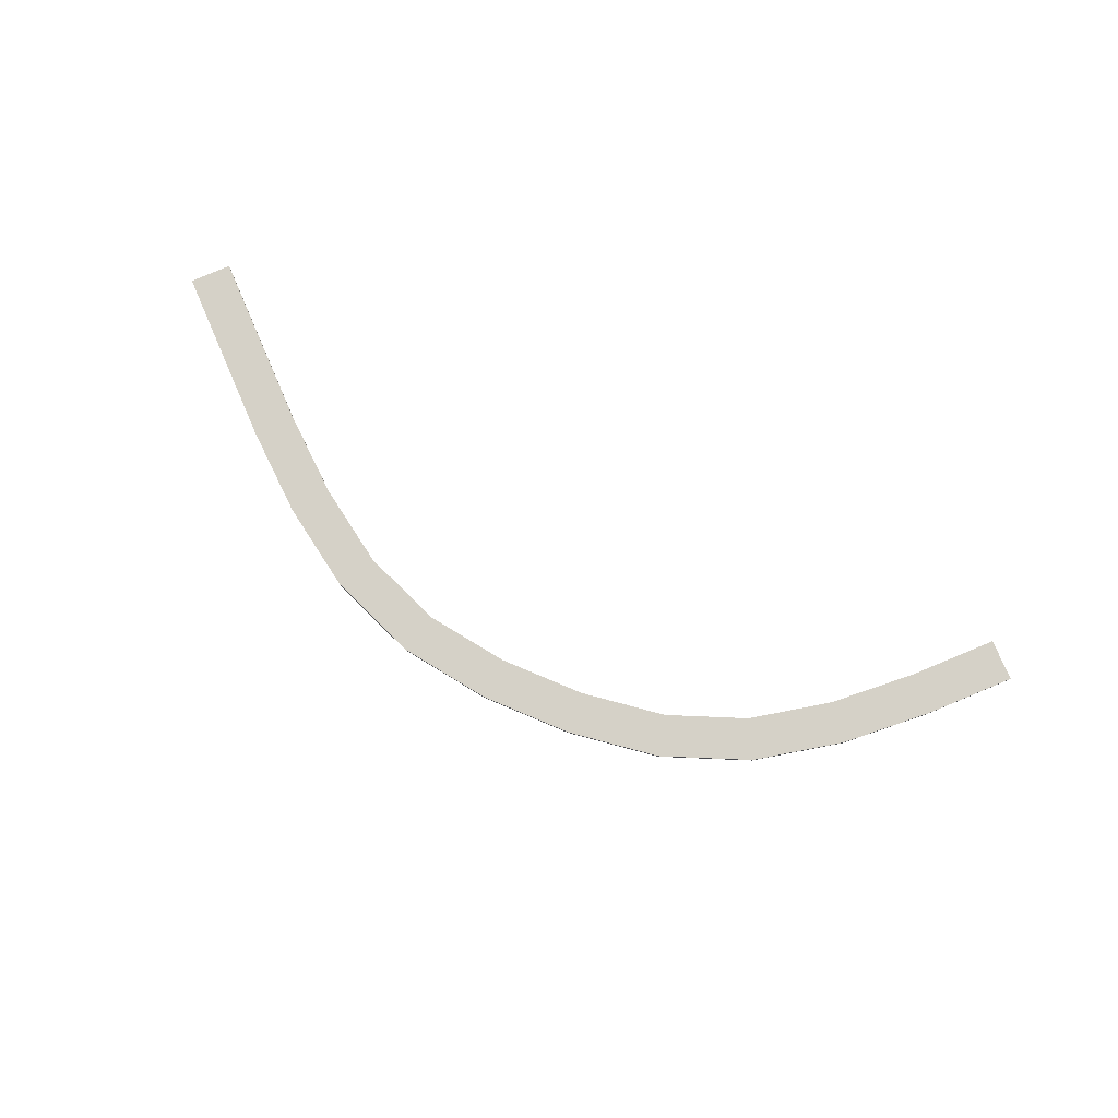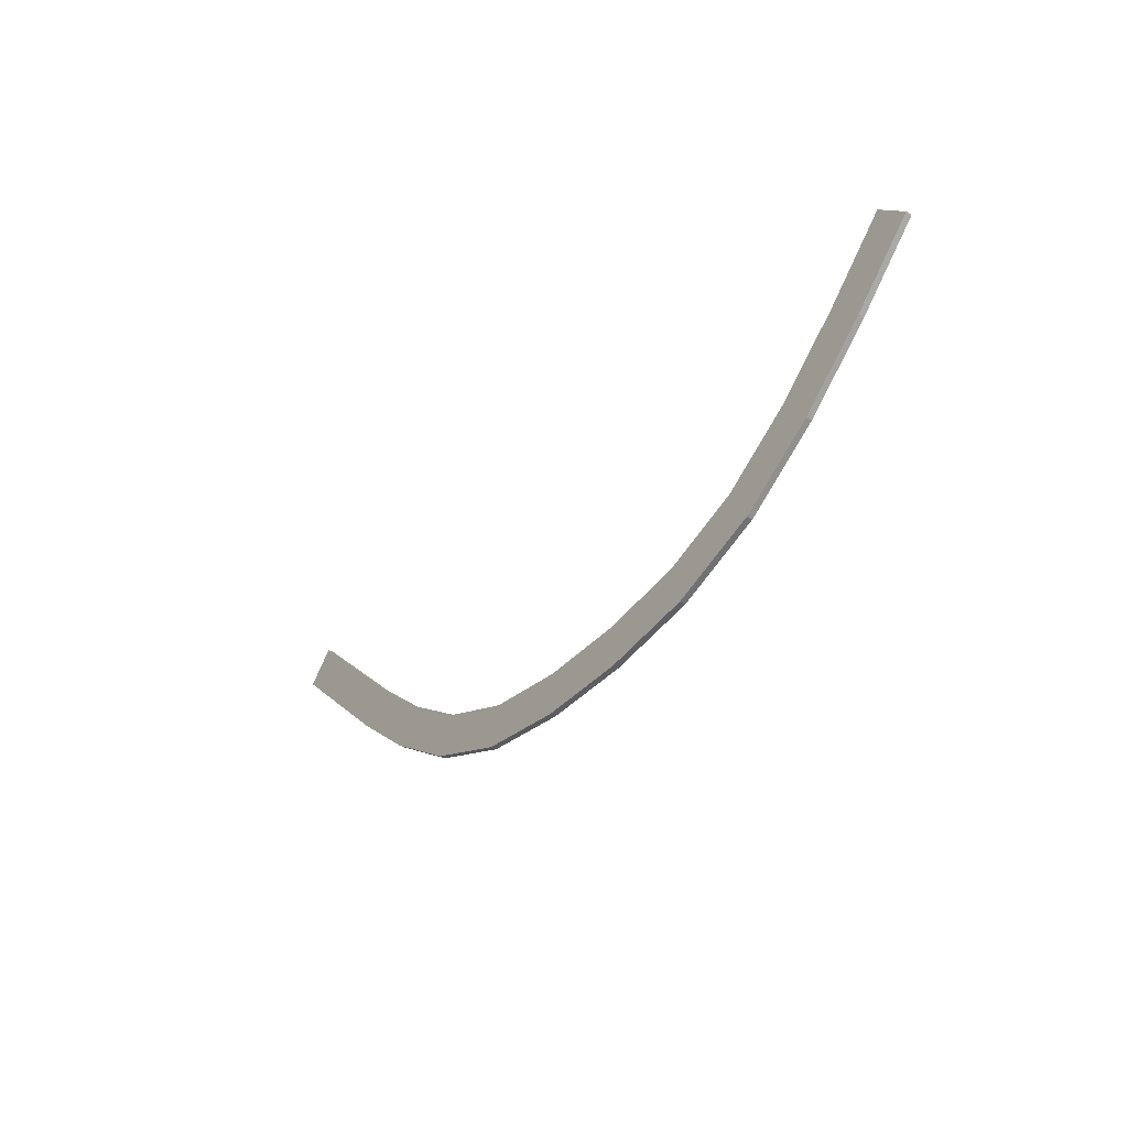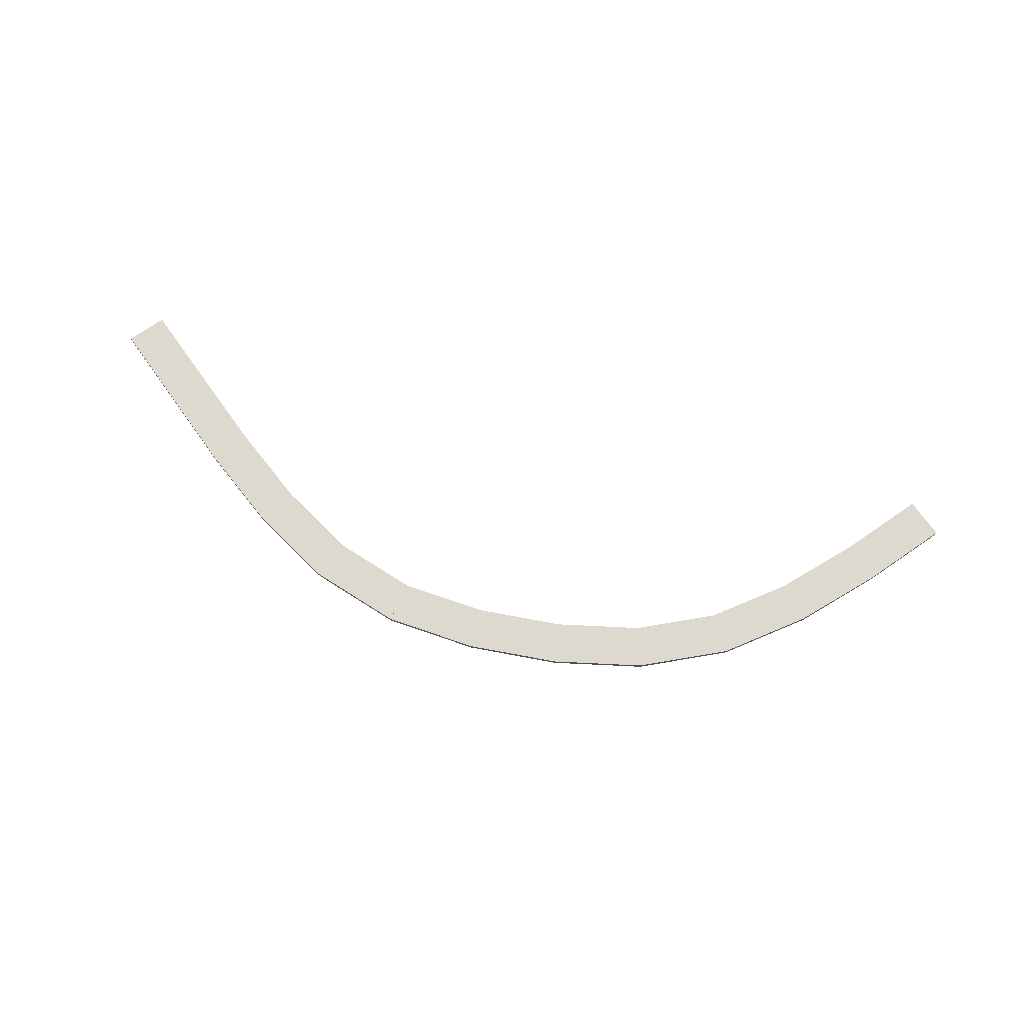
<metadata>
{"format":"obj","ext":"obj","renderer":"f3d","projection":"perspective","resolution":1024,"background":"white","views":[{"elev":79.1,"azim":-158.1,"up":"+Y"},{"elev":-38.7,"azim":-126.0,"up":"+Z"},{"elev":71.6,"azim":-170.2,"up":"+Y"}]}
</metadata>
<code>
o Cube
v -12.2 0.1 1.284
v -12.2 -0.1 1.284
v -11.24 0.1 2.305
v -11.24 -0.1 2.305
v -14.36 0.1 3.402
v -14.36 -0.1 3.402
v -13.37 0.1 4.388
v -13.37 -0.1 4.388
v -9.874 0.1 -0.7145
v -9.874 -0.1 -0.7145
v -9.021 0.1 0.3956
v -9.021 -0.1 0.3956
v -12.2 0.1 1.284
v -12.2 -0.1 1.284
v -11.24 0.1 2.305
v -11.24 -0.1 2.305
v -7.247 0.1 -2.406
v -7.247 -0.1 -2.406
v -6.612 0.1 -1.158
v -6.612 -0.1 -1.158
v -9.874 0.1 -0.7145
v -9.874 -0.1 -0.7145
v -9.021 0.1 0.3956
v -9.021 -0.1 0.3956
v -4.258 0.1 -3.465
v -4.258 -0.1 -3.465
v -3.962 0.1 -2.097
v -3.962 -0.1 -2.097
v -7.247 0.1 -2.406
v -7.247 -0.1 -2.406
v -6.612 0.1 -1.158
v -6.612 -0.1 -1.158
v -1.169 0.1 -3.847
v -1.169 -0.1 -3.847
v -1.103 0.1 -2.449
v -1.103 -0.1 -2.449
v -4.258 0.1 -3.465
v -4.258 -0.1 -3.465
v -3.962 0.1 -2.097
v -3.962 -0.1 -2.097
v 1.916 0.1 -3.803
v 1.916 -0.1 -3.803
v 1.808 0.1 -2.407
v 1.808 -0.1 -2.407
v -1.169 0.1 -3.847
v -1.169 -0.1 -3.847
v -1.103 0.1 -2.449
v -1.103 -0.1 -2.449
v 5.002 0.1 -3.3
v 5.002 -0.1 -3.3
v 4.636 0.1 -1.949
v 4.636 -0.1 -1.949
v 1.916 0.1 -3.803
v 1.916 -0.1 -3.803
v 1.808 0.1 -2.407
v 1.808 -0.1 -2.407
v 7.927 0.1 -2.076
v 7.927 -0.1 -2.076
v 7.229 0.1 -0.8621
v 7.229 -0.1 -0.8621
v 5.002 0.1 -3.3
v 5.002 -0.1 -3.3
v 4.636 0.1 -1.949
v 4.636 -0.1 -1.949
v 10.47 0.1 -0.2932
v 10.47 -0.1 -0.2932
v 9.591 0.1 0.794
v 9.591 -0.1 0.794
v 7.927 0.1 -2.076
v 7.927 -0.1 -2.076
v 7.229 0.1 -0.8621
v 7.229 -0.1 -0.8621
v 12.76 0.1 1.743
v 12.76 -0.1 1.743
v 11.78 0.1 2.751
v 11.78 -0.1 2.751
v 10.47 0.1 -0.2932
v 10.47 -0.1 -0.2932
v 9.591 0.1 0.794
v 9.591 -0.1 0.794
v 14.9 0.1 3.86
v 14.9 -0.1 3.86
v 13.91 0.1 4.847
v 13.91 -0.1 4.847
v 12.76 0.1 1.743
v 12.76 -0.1 1.743
v 11.78 0.1 2.751
v 11.78 -0.1 2.751
v 17.04 0.1 5.967
v 17.04 -0.1 5.967
v 16.05 0.1 6.954
v 16.05 -0.1 6.954
v 14.9 0.1 3.86
v 14.9 -0.1 3.86
v 13.91 0.1 4.847
v 13.91 -0.1 4.847
f 1 5 7 3
f 4 3 7 8
f 8 7 5 6
f 6 2 4 8
f 2 1 3 4
f 6 5 1 2
f 9 13 15 11
f 12 11 15 16
f 16 15 13 14
f 14 10 12 16
f 10 9 11 12
f 14 13 9 10
f 17 21 23 19
f 20 19 23 24
f 24 23 21 22
f 22 18 20 24
f 18 17 19 20
f 22 21 17 18
f 25 29 31 27
f 28 27 31 32
f 32 31 29 30
f 30 26 28 32
f 26 25 27 28
f 30 29 25 26
f 33 37 39 35
f 36 35 39 40
f 40 39 37 38
f 38 34 36 40
f 34 33 35 36
f 38 37 33 34
f 41 45 47 43
f 44 43 47 48
f 48 47 45 46
f 46 42 44 48
f 42 41 43 44
f 46 45 41 42
f 49 53 55 51
f 52 51 55 56
f 56 55 53 54
f 54 50 52 56
f 50 49 51 52
f 54 53 49 50
f 57 61 63 59
f 60 59 63 64
f 64 63 61 62
f 62 58 60 64
f 58 57 59 60
f 62 61 57 58
f 65 69 71 67
f 68 67 71 72
f 72 71 69 70
f 70 66 68 72
f 66 65 67 68
f 70 69 65 66
f 73 77 79 75
f 76 75 79 80
f 80 79 77 78
f 78 74 76 80
f 74 73 75 76
f 78 77 73 74
f 81 85 87 83
f 84 83 87 88
f 88 87 85 86
f 86 82 84 88
f 82 81 83 84
f 86 85 81 82
f 89 93 95 91
f 92 91 95 96
f 96 95 93 94
f 94 90 92 96
f 90 89 91 92
f 94 93 89 90

</code>
